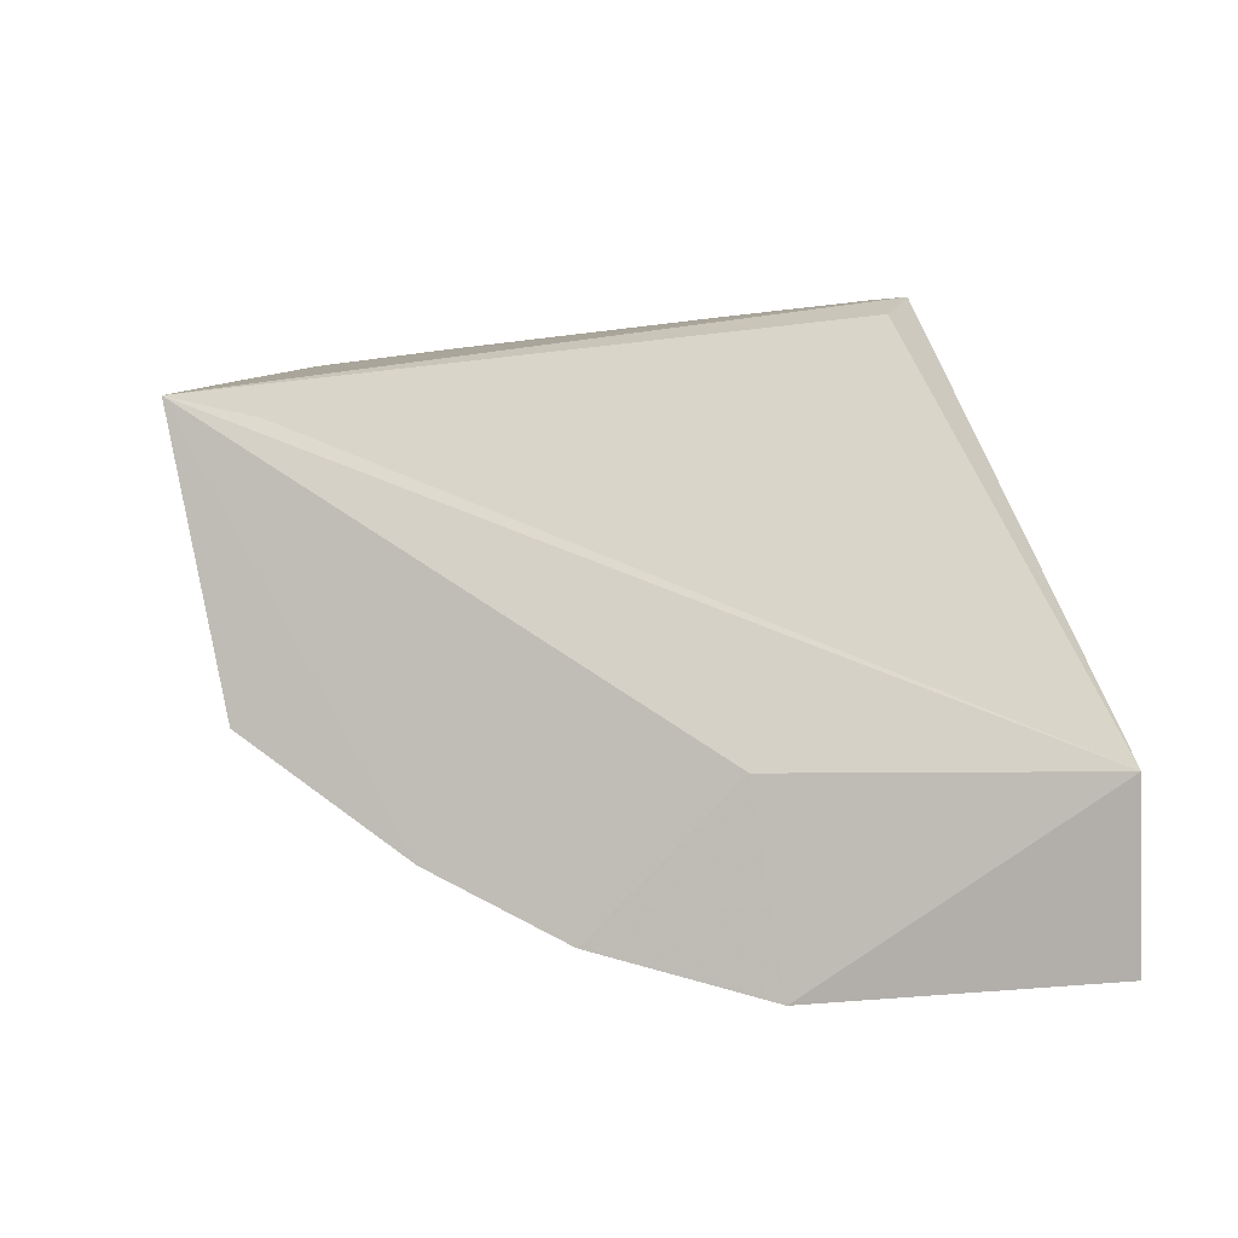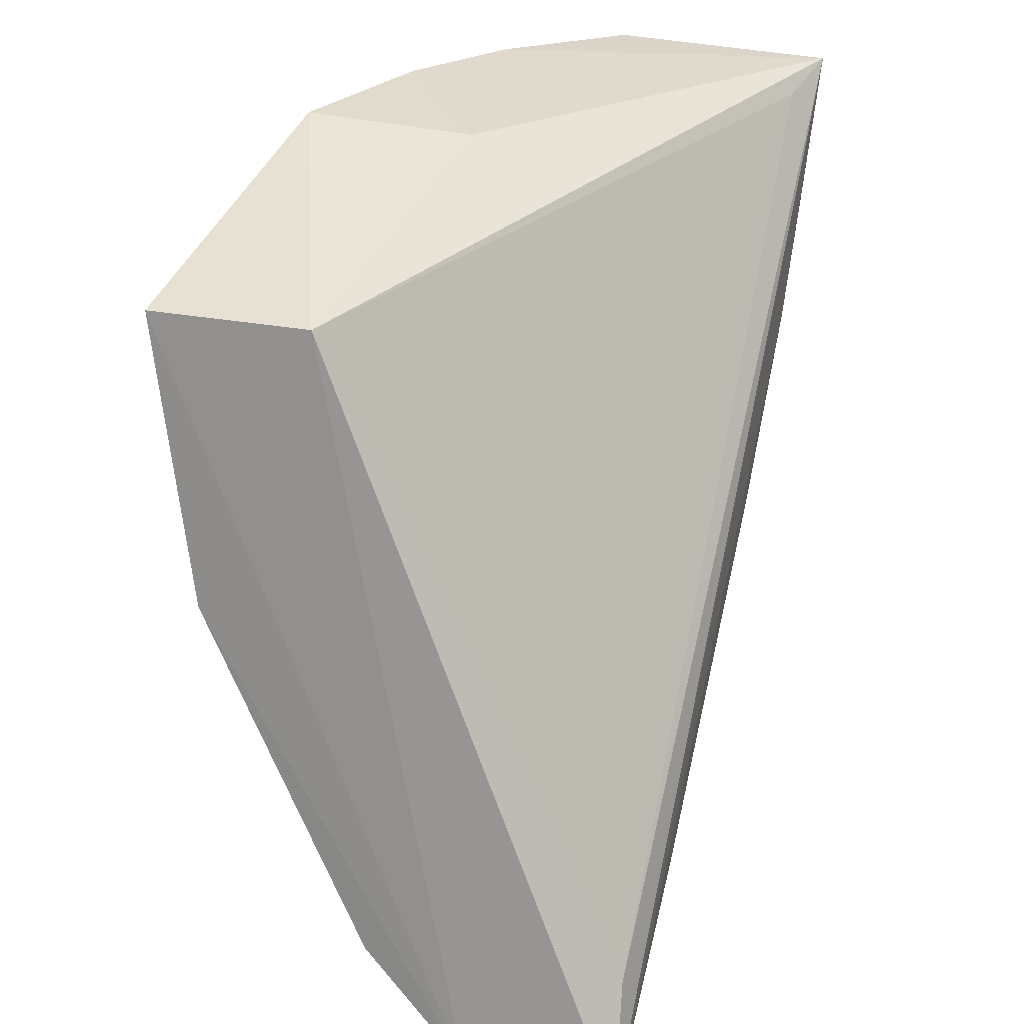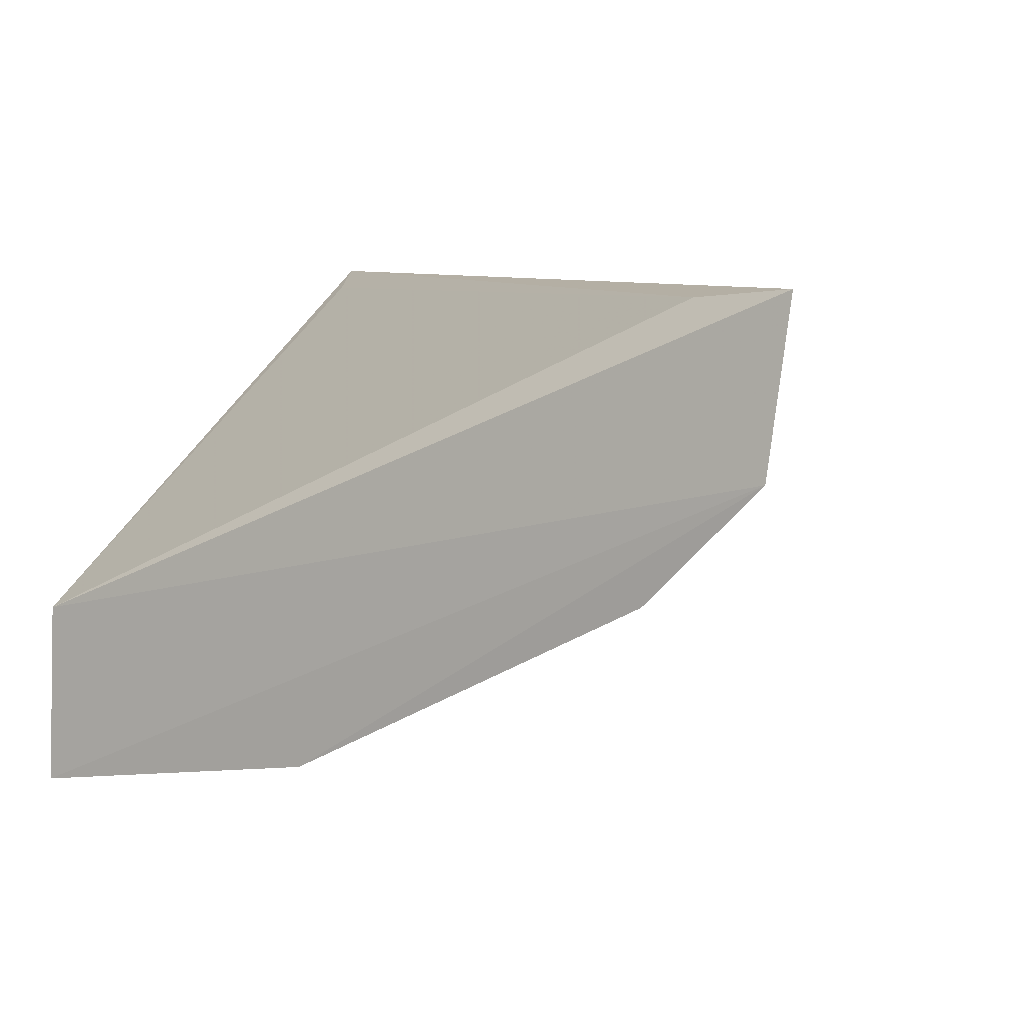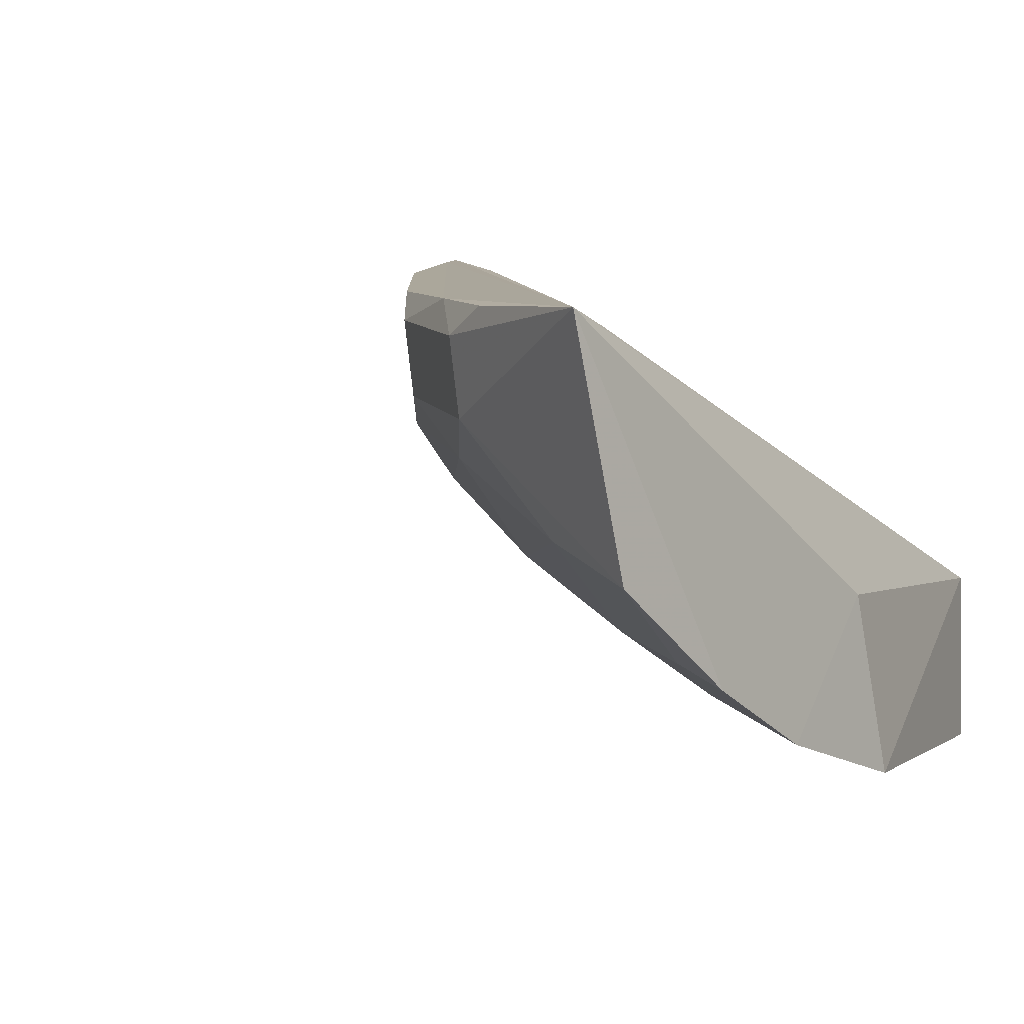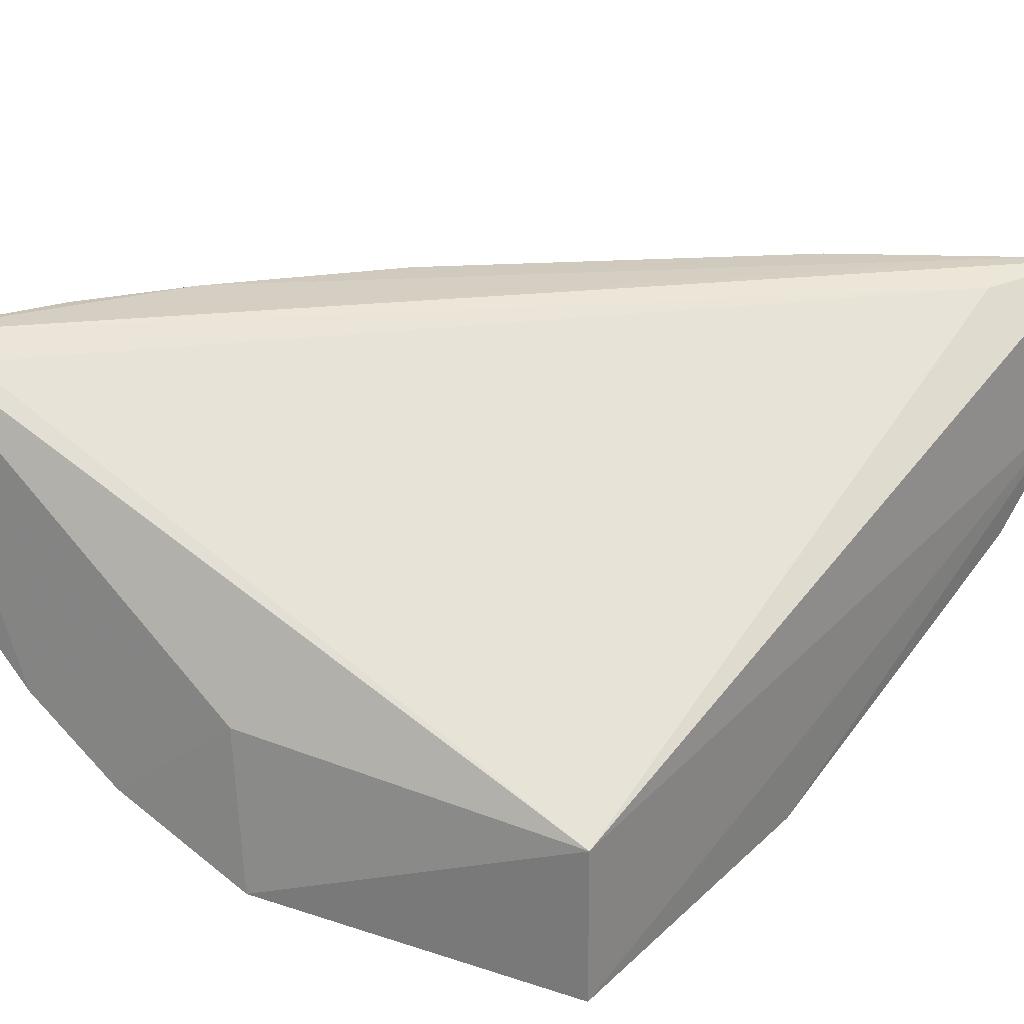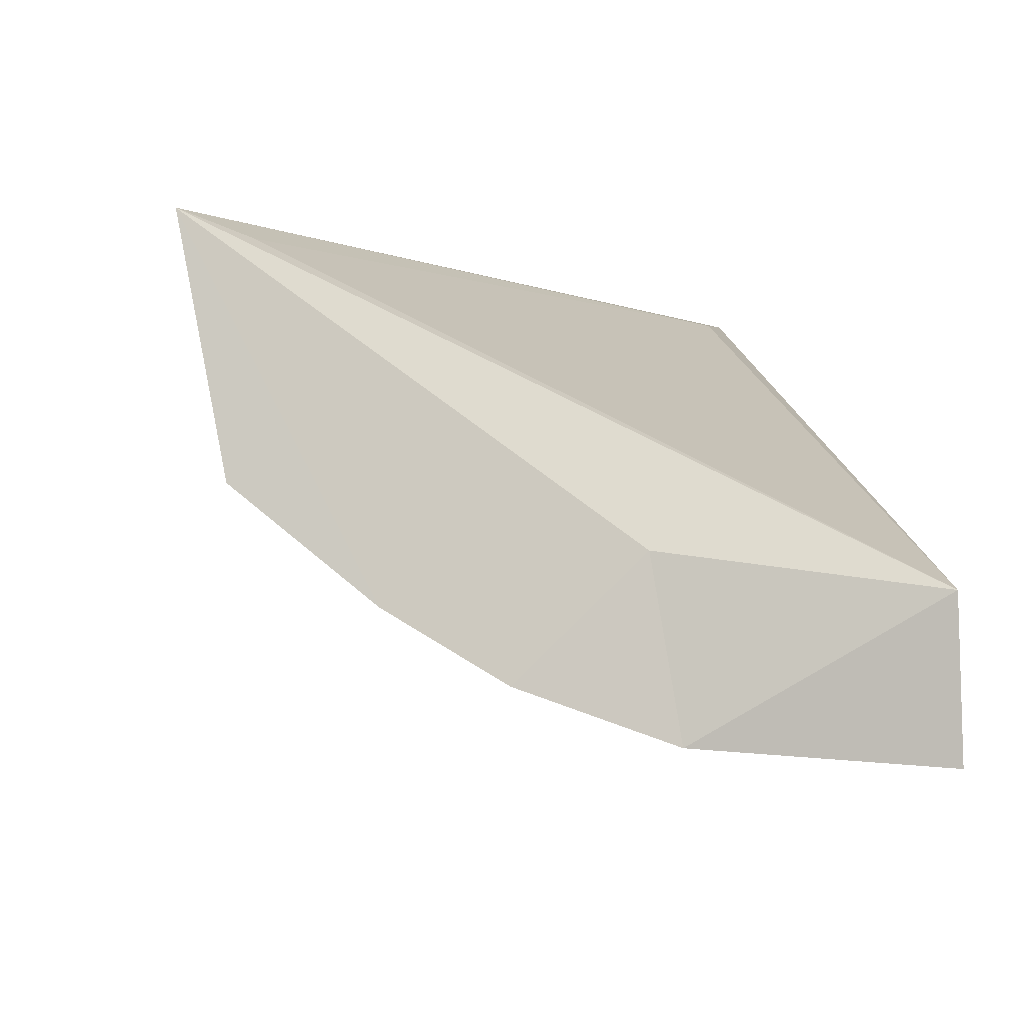
<metadata>
{"format":"obj","ext":"obj","renderer":"f3d","projection":"perspective","resolution":1024,"background":"white","views":[{"elev":10.3,"azim":169.7,"up":"+Z"},{"elev":22.8,"azim":-71.4,"up":"+Y"},{"elev":6.0,"azim":-61.5,"up":"+Z"},{"elev":8.0,"azim":133.7,"up":"+Z"},{"elev":29.8,"azim":-139.7,"up":"+Z"},{"elev":-0.6,"azim":166.2,"up":"+Z"}]}
</metadata>
<code>
v 0.2593 -0.4228 0.06435
v 0.4369 -0.1994 0.01137
v 0.4465 -0.2043 0.06609
v 0.347 -0.2085 -0.002131
v 0.2616 -0.3063 -0.04156
v 0.4063 -0.1993 -0.01341
v 0.2654 -0.2351 -0.01137
v 0.3993 -0.2966 0.04004
v 0.2715 -0.3962 0.06233
v 0.2565 -0.4186 0.02636
v 0.2644 -0.2343 -0.05213
v 0.4282 -0.253 0.04005
v 0.3857 -0.3129 0.06316
v 0.3879 -0.2715 0.004279
v 0.4299 -0.2113 0.06127
v 0.3409 -0.2045 -0.04333
v 0.4159 -0.27 0.06422
v 0.2965 -0.3993 0.04006
v 0.404 -0.2132 -0.01007
v 0.4131 -0.2682 0.02939
v 0.3013 -0.3446 -0.009487
v 0.3225 -0.2327 -0.04338
v 0.3789 -0.2008 -0.02971
v 0.27 -0.4159 0.06421
v 0.43 -0.2541 0.05758
v 0.3691 -0.3269 0.02939
v 0.2682 -0.4131 0.02939
v 0.4288 -0.2256 0.01695
v 0.2584 -0.3912 0.0001774
v 0.3307 -0.2872 -0.02407
v 0.3213 -0.2464 -0.04091
v 0.375 -0.2275 -0.02357
v 0.2978 -0.4009 0.05758
v 0.4327 -0.2427 0.06435
v 0.4009 -0.2979 0.05758
v 0.3702 -0.3127 0.01695
v 0.3127 -0.3702 0.01695
v 0.389 -0.2419 -0.009157
v 0.2871 -0.3307 -0.02405
v 0.3446 -0.3014 -0.009501
v 0.3048 -0.2745 -0.03911
v 0.3129 -0.3856 0.06314
v 0.3269 -0.369 0.02939
v 0.2715 -0.3879 0.004297
v 0.2745 -0.3048 -0.0391
f 6 3 2
f 6 4 3
f 7 3 4
f 9 7 1
f 9 1 3
f 10 1 7
f 11 10 7
f 11 5 10
f 12 2 3
f 15 9 3
f 15 3 7
f 15 7 9
f 16 11 7
f 16 7 4
f 19 6 2
f 20 12 8
f 22 5 11
f 22 11 16
f 23 16 4
f 23 4 6
f 24 17 3
f 24 3 1
f 24 13 17
f 25 12 3
f 25 8 12
f 26 20 8
f 27 18 1
f 27 1 10
f 28 19 2
f 28 20 14
f 28 2 12
f 28 12 20
f 29 10 5
f 31 22 16
f 31 16 23
f 32 23 6
f 32 6 19
f 32 31 23
f 32 30 31
f 33 24 1
f 33 1 18
f 34 25 3
f 34 3 17
f 34 17 25
f 35 25 17
f 35 17 13
f 35 8 25
f 35 26 8
f 35 33 26
f 36 14 20
f 36 20 26
f 37 36 26
f 38 28 14
f 38 19 28
f 38 32 19
f 38 30 32
f 39 29 5
f 39 21 29
f 40 39 30
f 40 21 39
f 40 14 36
f 40 37 21
f 40 36 37
f 40 38 14
f 40 30 38
f 41 31 30
f 41 5 22
f 41 22 31
f 42 13 24
f 42 24 33
f 42 35 13
f 42 33 35
f 43 33 18
f 43 26 33
f 43 37 26
f 43 18 27
f 43 27 37
f 44 29 21
f 44 21 37
f 44 10 29
f 44 37 27
f 44 27 10
f 45 39 5
f 45 5 41
f 45 41 30
f 45 30 39

</code>
